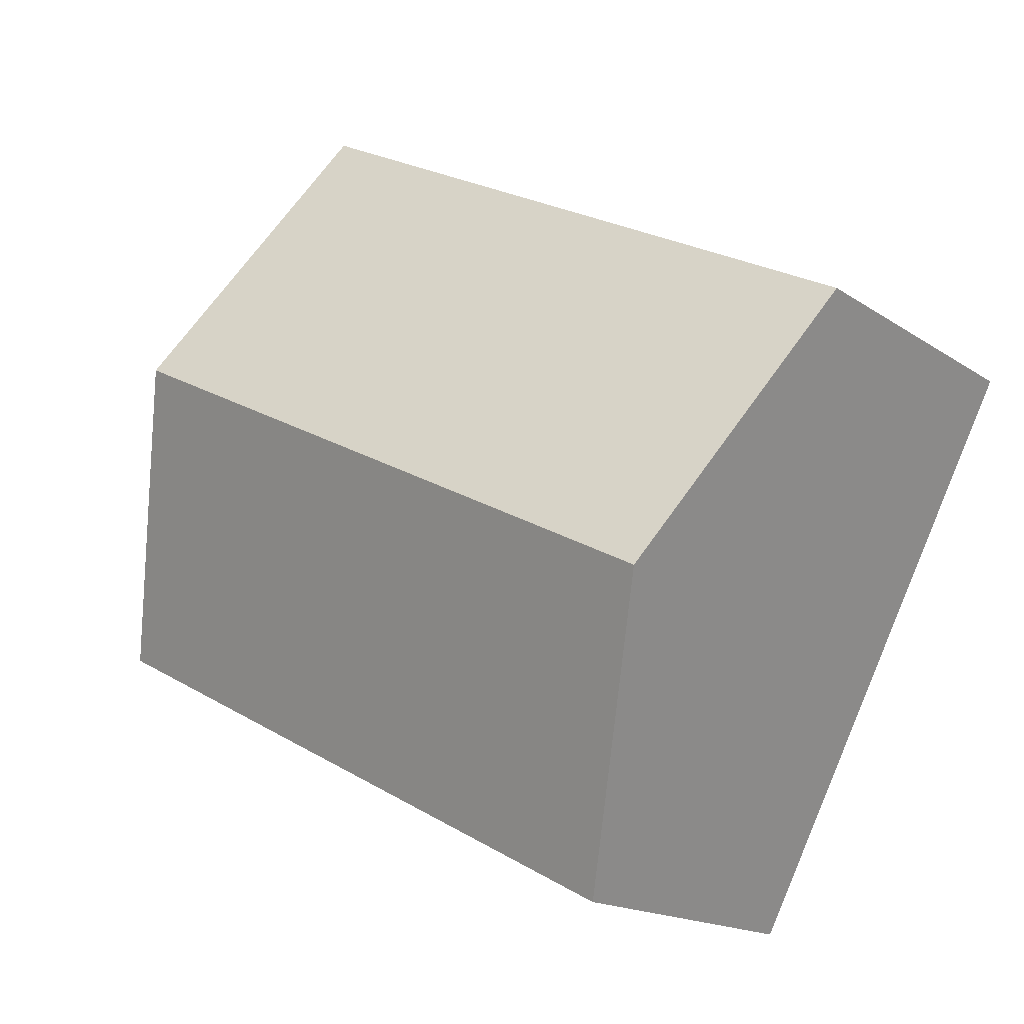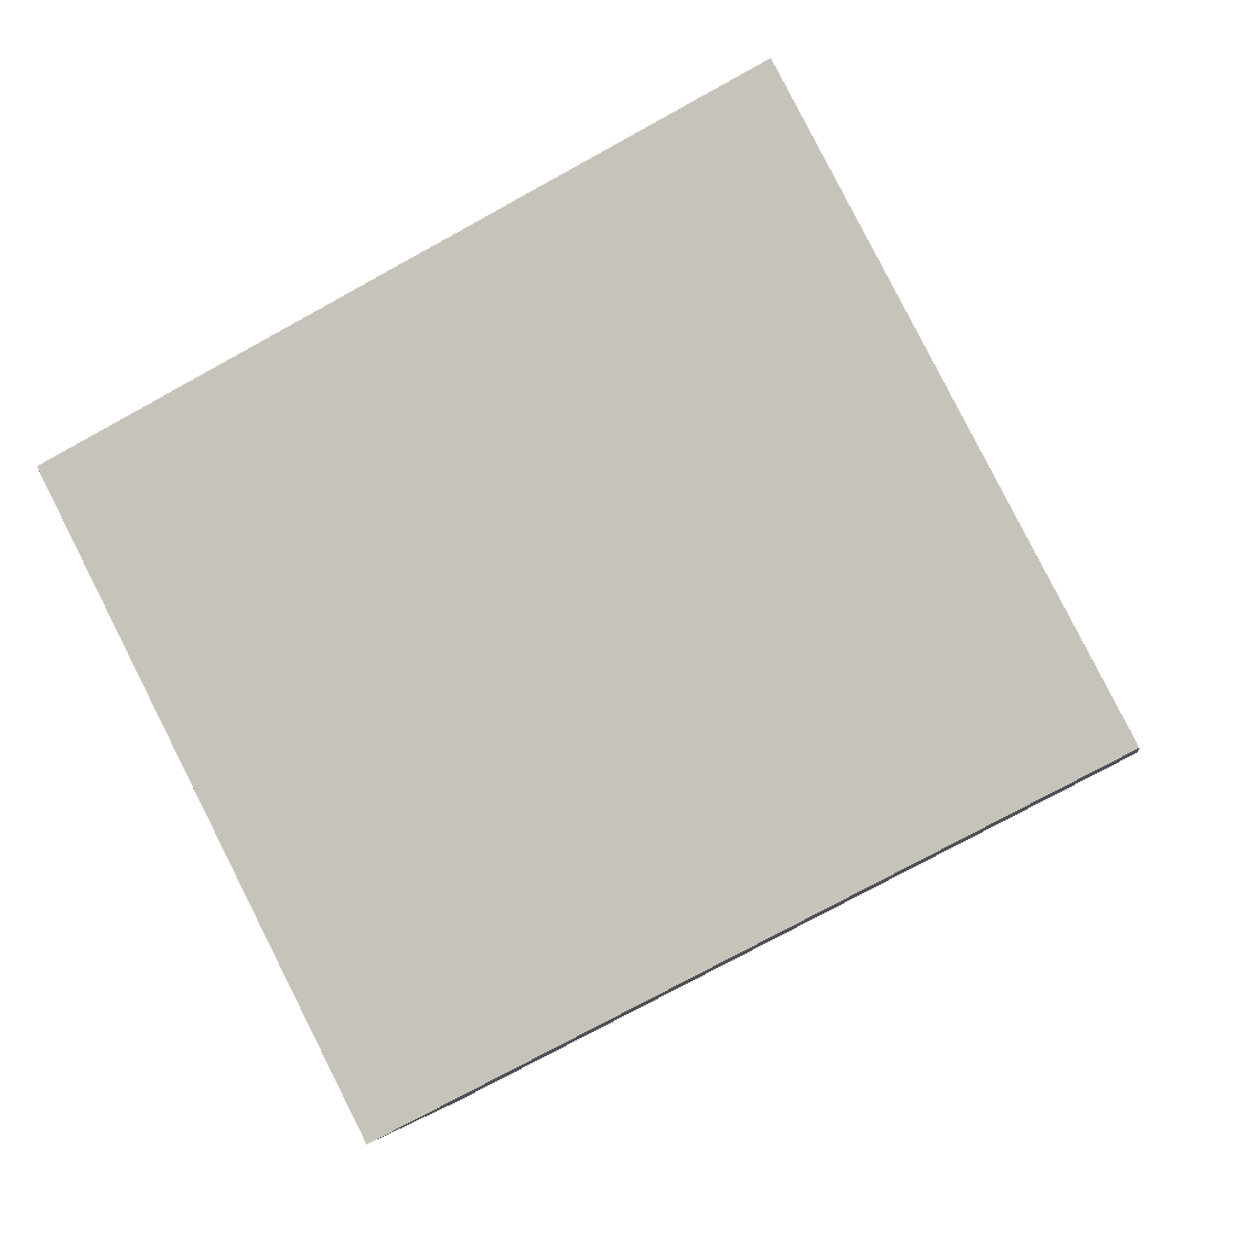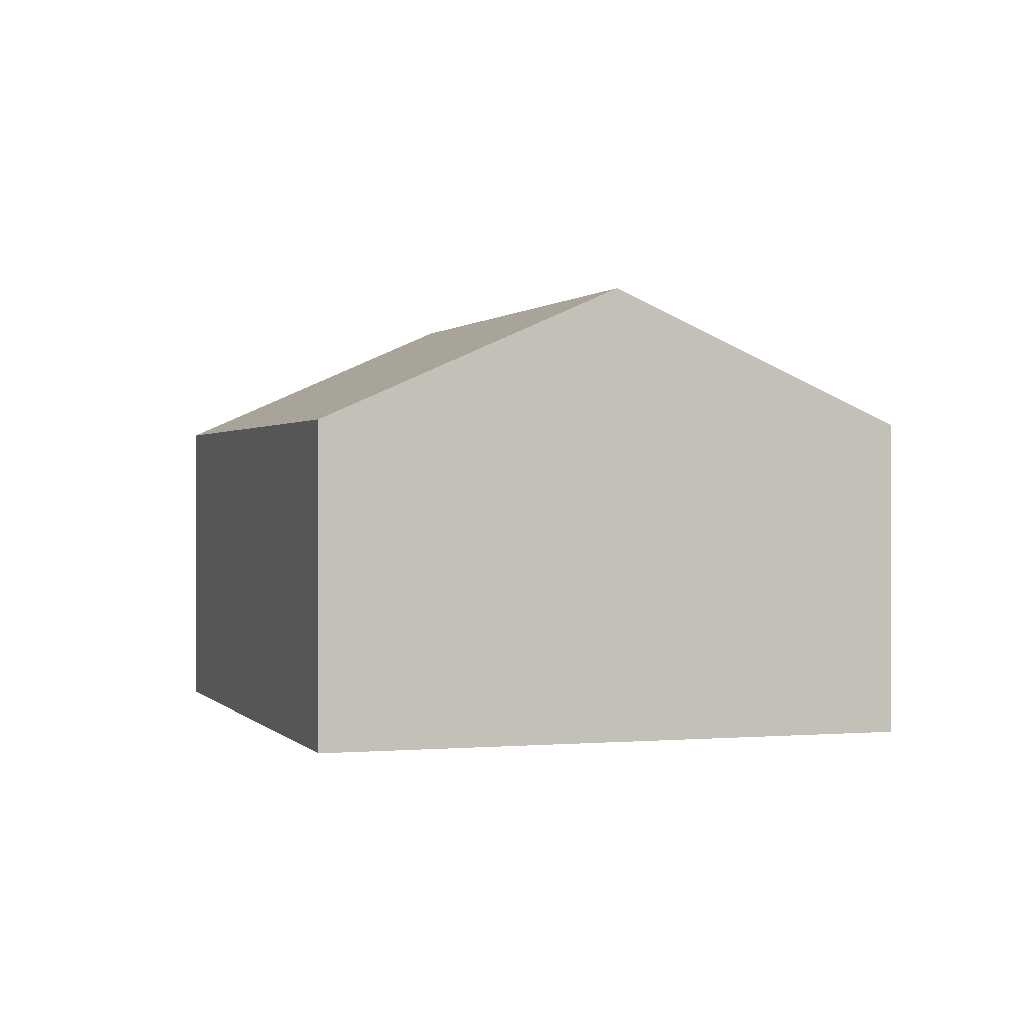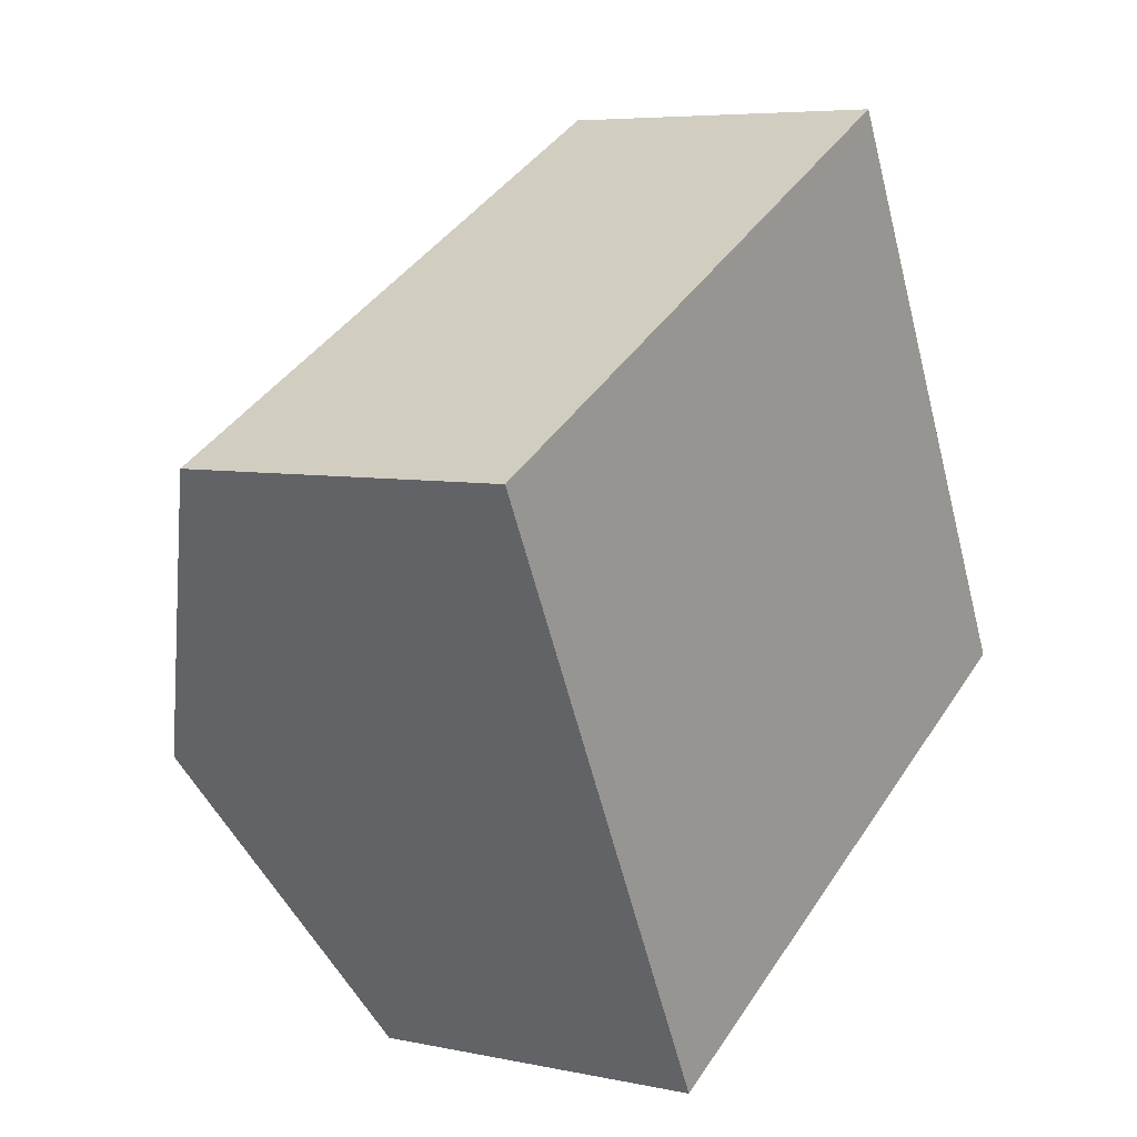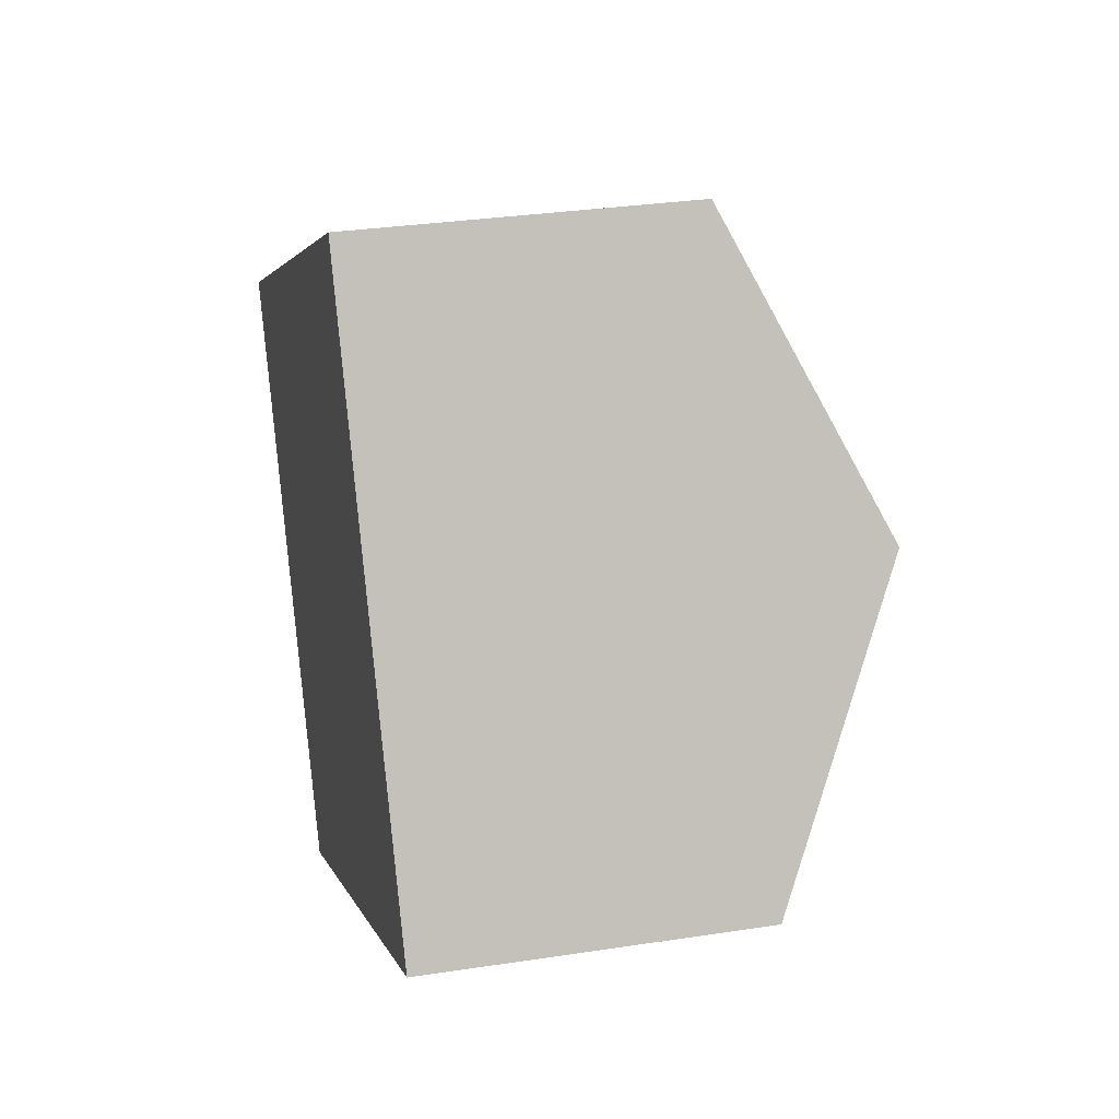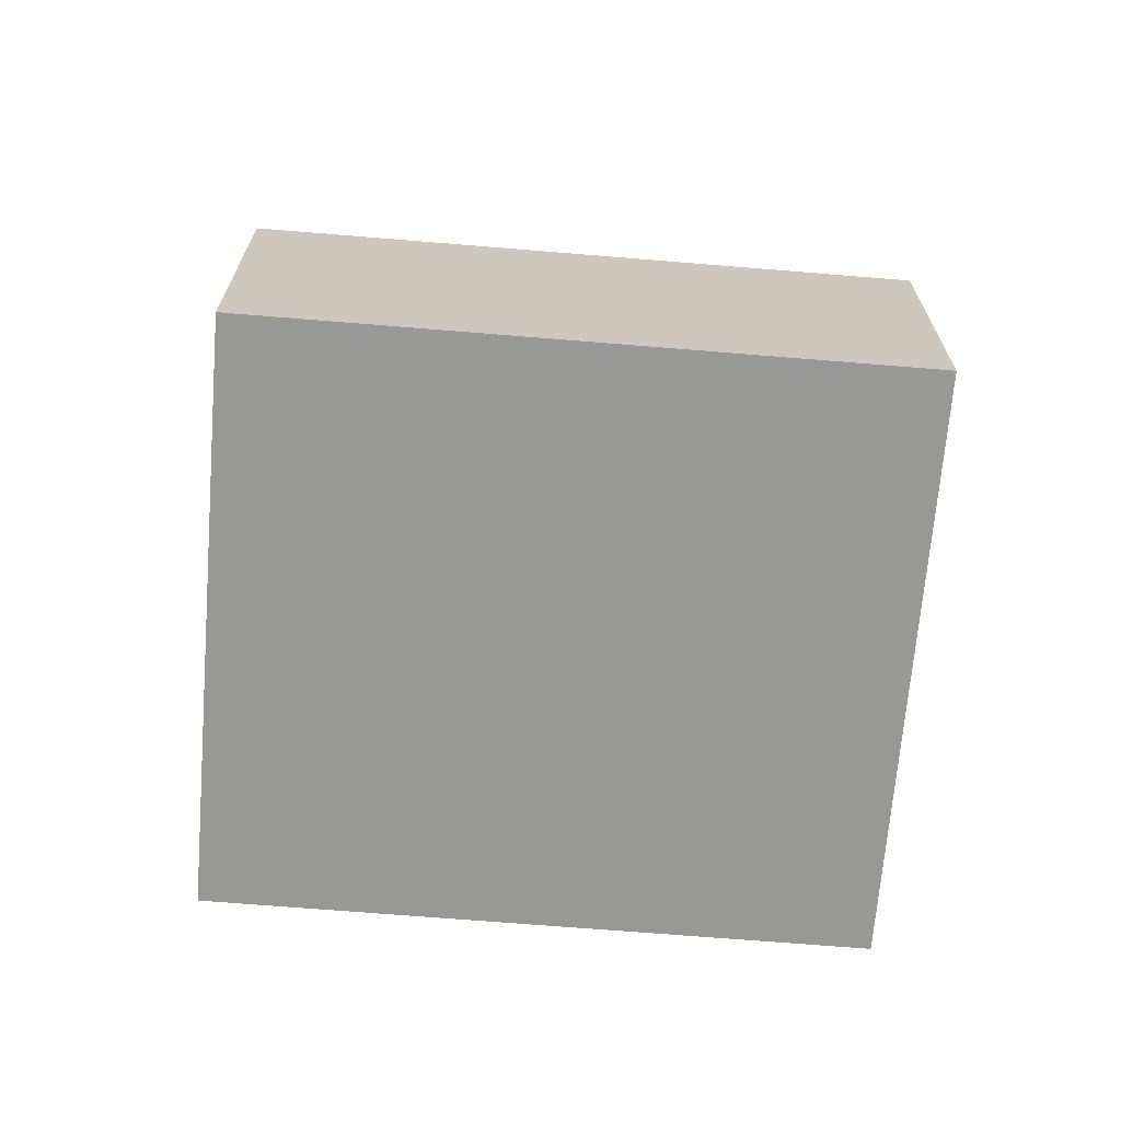
<metadata>
{"format":"obj","ext":"obj","renderer":"f3d","projection":"perspective","resolution":1024,"background":"white","views":[{"elev":-16.5,"azim":-143.5,"up":"+Z"},{"elev":-3.2,"azim":9.9,"up":"+Z"},{"elev":0.6,"azim":-135.3,"up":"+Y"},{"elev":6.0,"azim":-57.3,"up":"+Z"},{"elev":30.4,"azim":77.4,"up":"+Z"},{"elev":-68.5,"azim":148.0,"up":"+Y"}]}
</metadata>
<code>
v  1.875 2.142 -3.634
v  4.978 3.039 0.268
v  5.916 2.142 -1.548
v  0.938 3.039 -1.817
v  4.04 2.142 2.085
v  0 2.142 1.312e-16
v  1.875 2.225e-16 -3.634
v  0.938 1.113e-16 -1.817
v  0 0 0
v  4.04 -1.277e-16 2.085
v  4.978 -1.641e-17 0.268
v  5.916 9.479e-17 -1.548
g defaultobject
f 1 2 3
f 2 1 4
f 4 5 2
f 5 4 6
f 7 4 1
f 4 7 6
f 6 7 8
f 6 8 9
f 9 5 6
f 5 9 10
f 10 2 5
f 2 10 3
f 3 10 11
f 3 11 12
f 12 1 3
f 1 12 7
f 8 10 9
f 10 8 7
f 10 7 11
f 11 7 12

</code>
